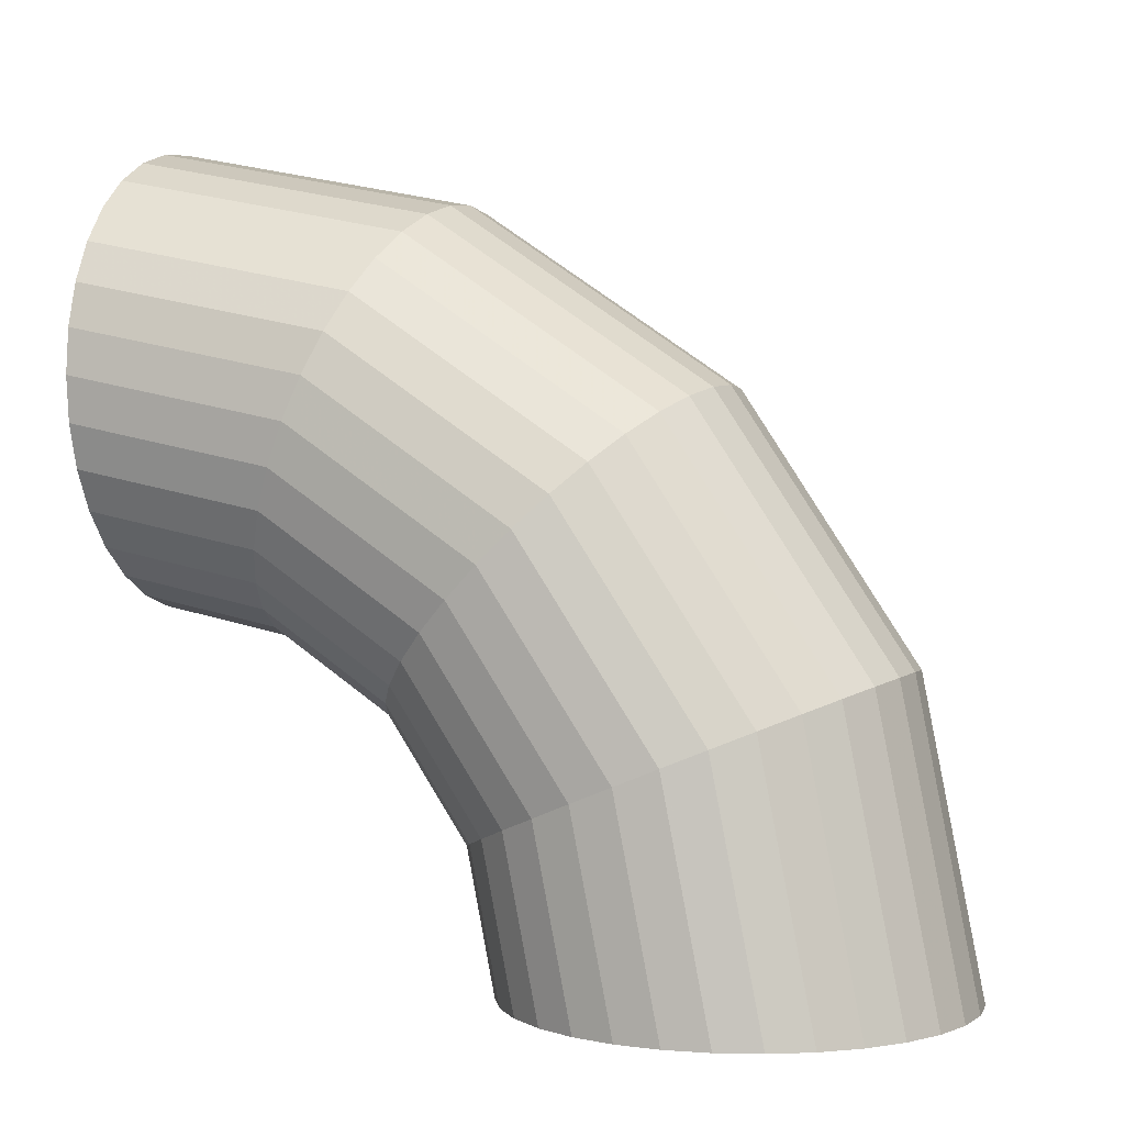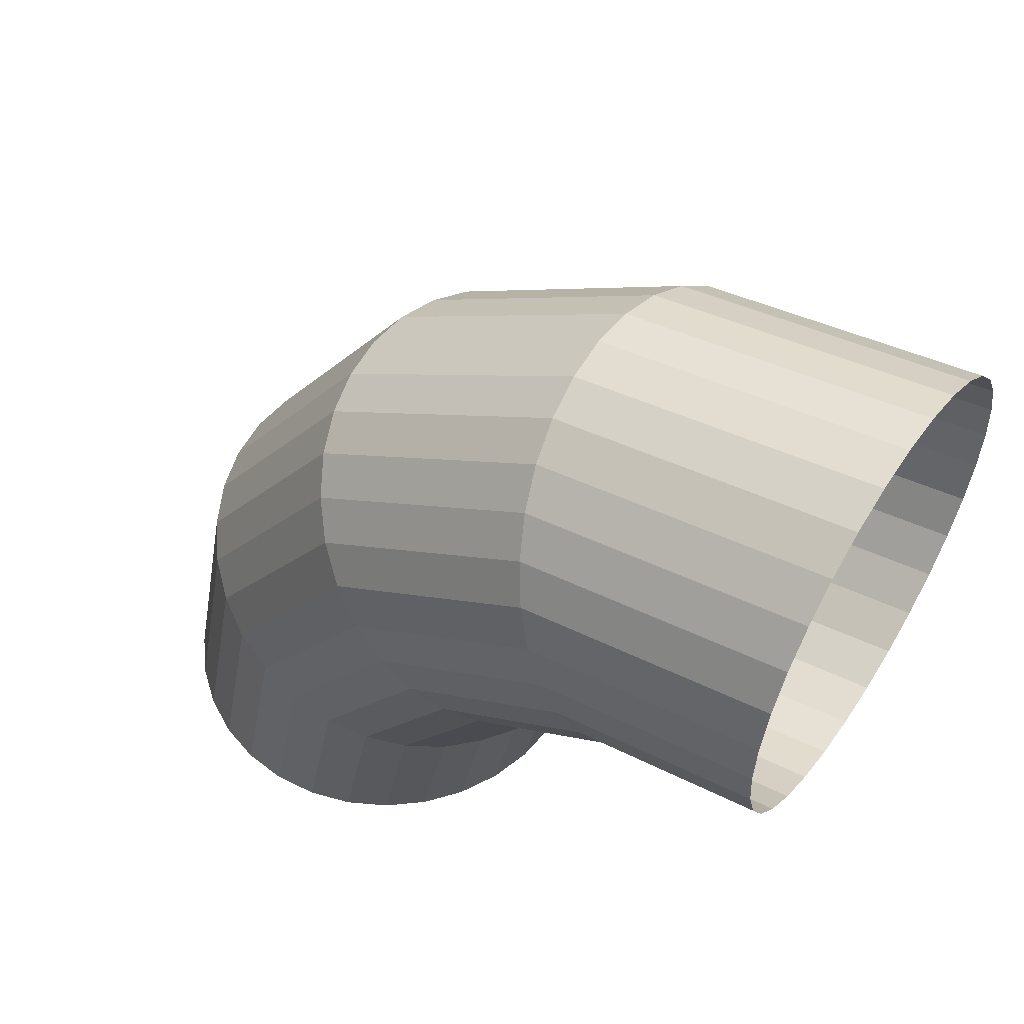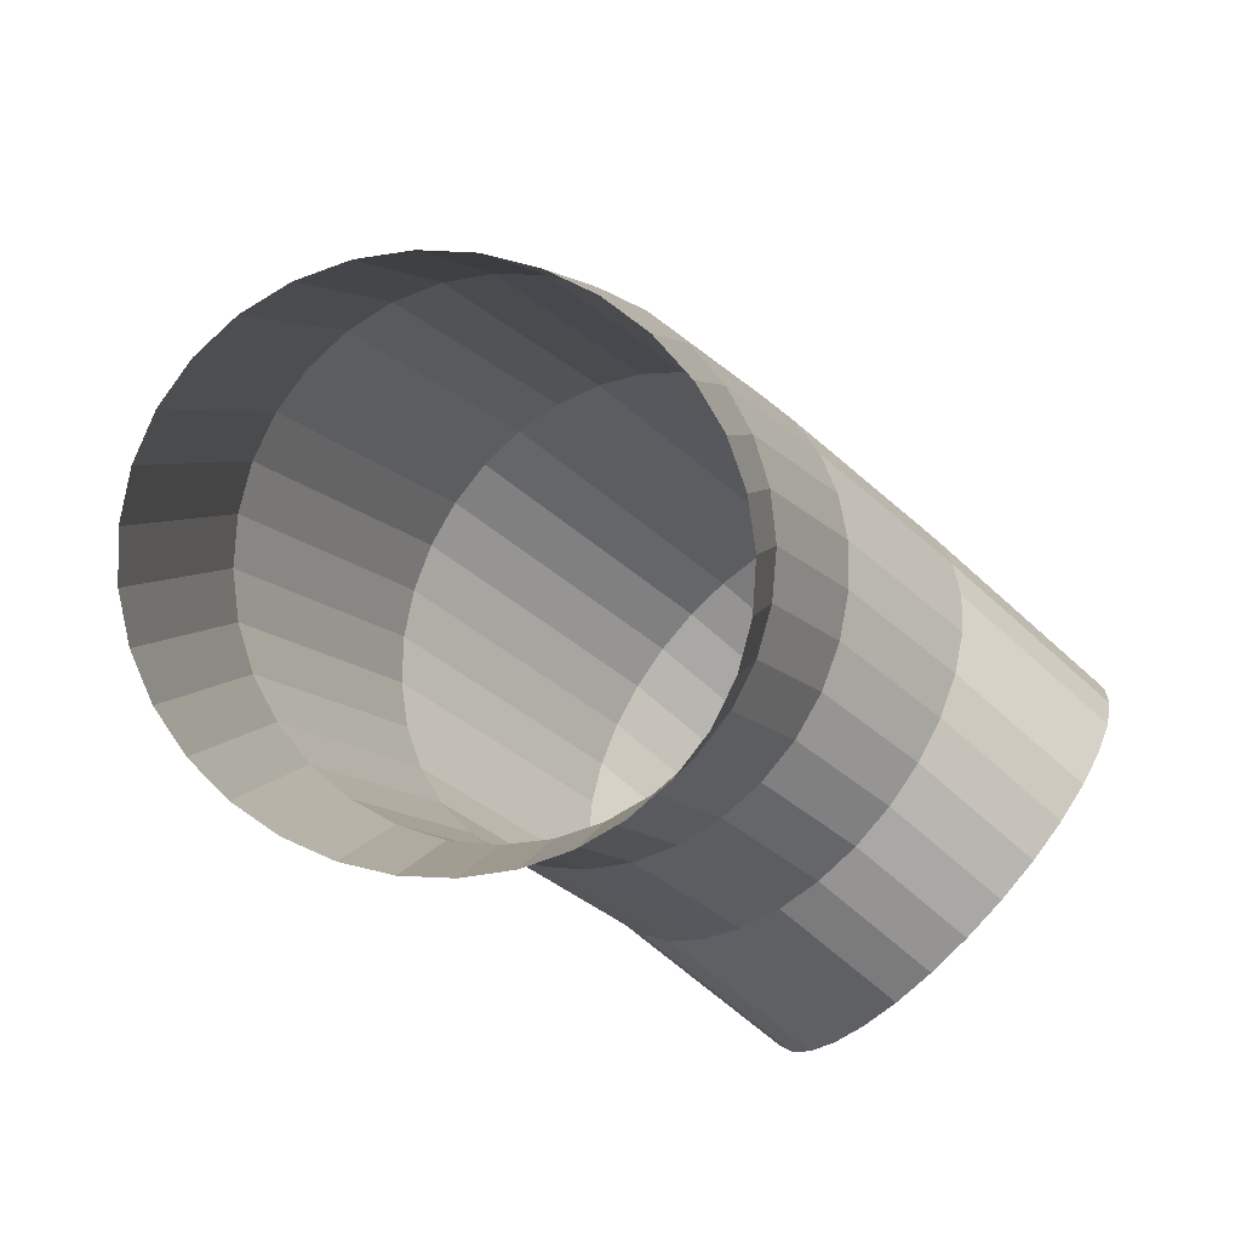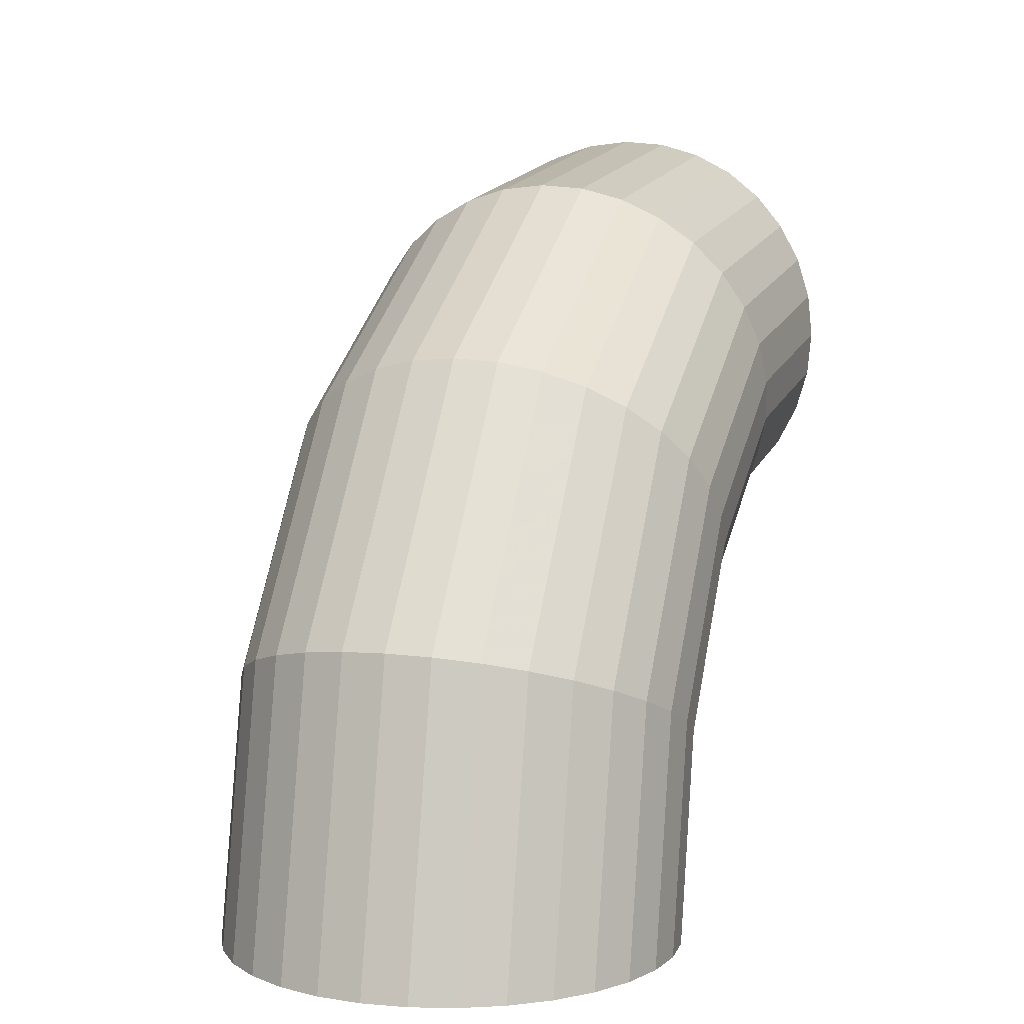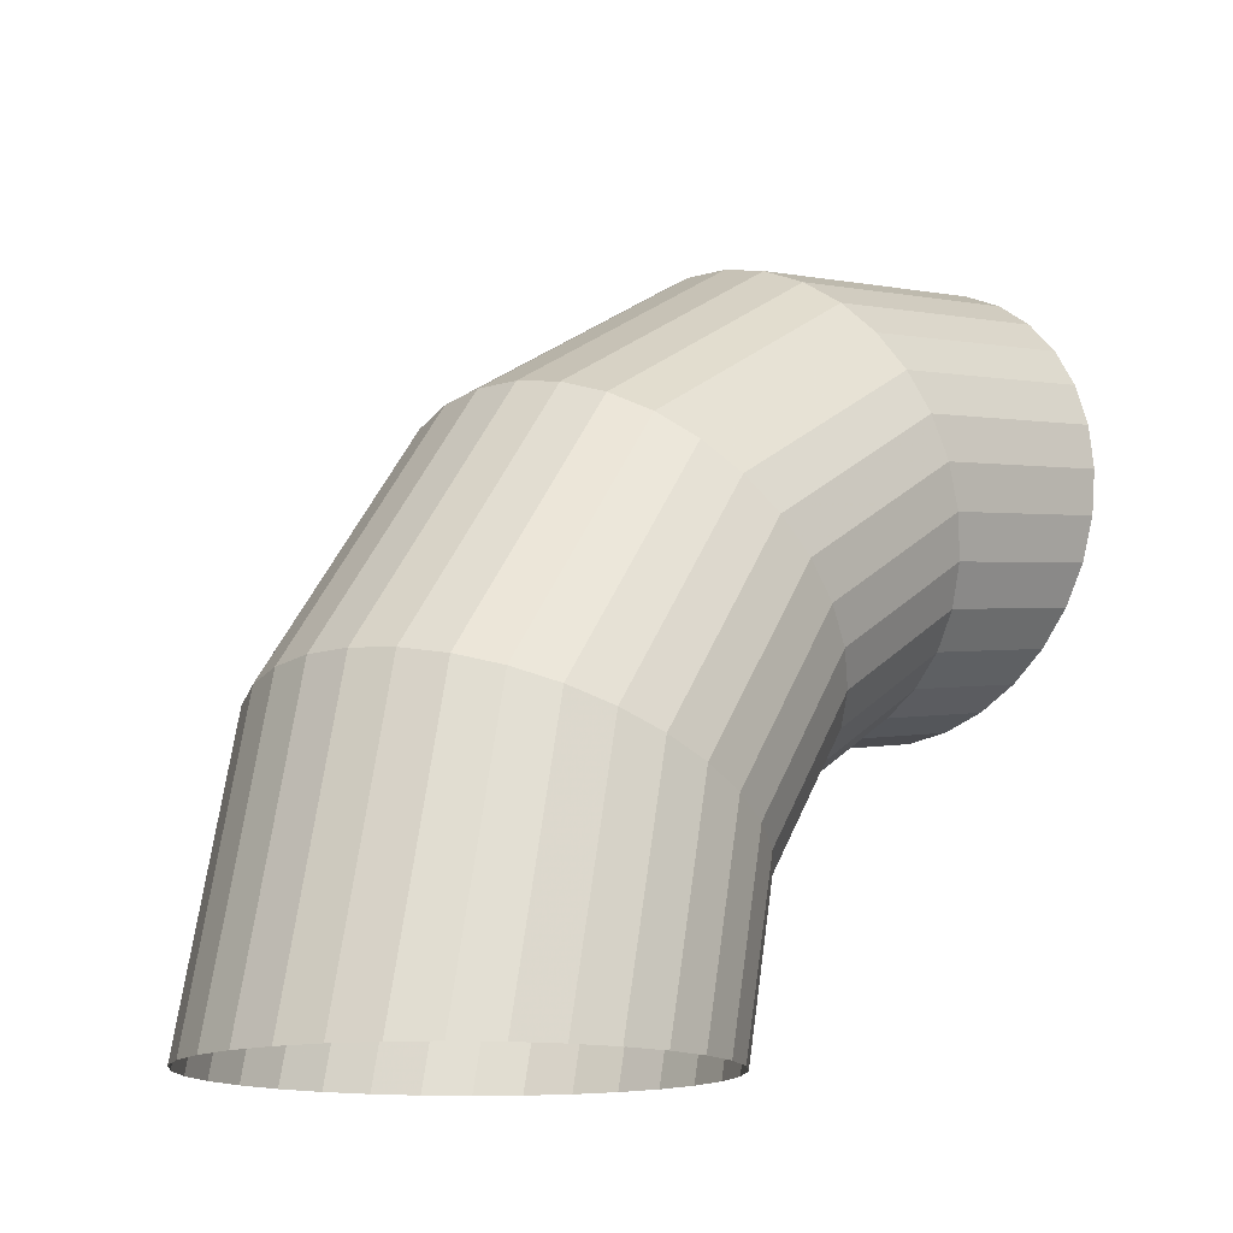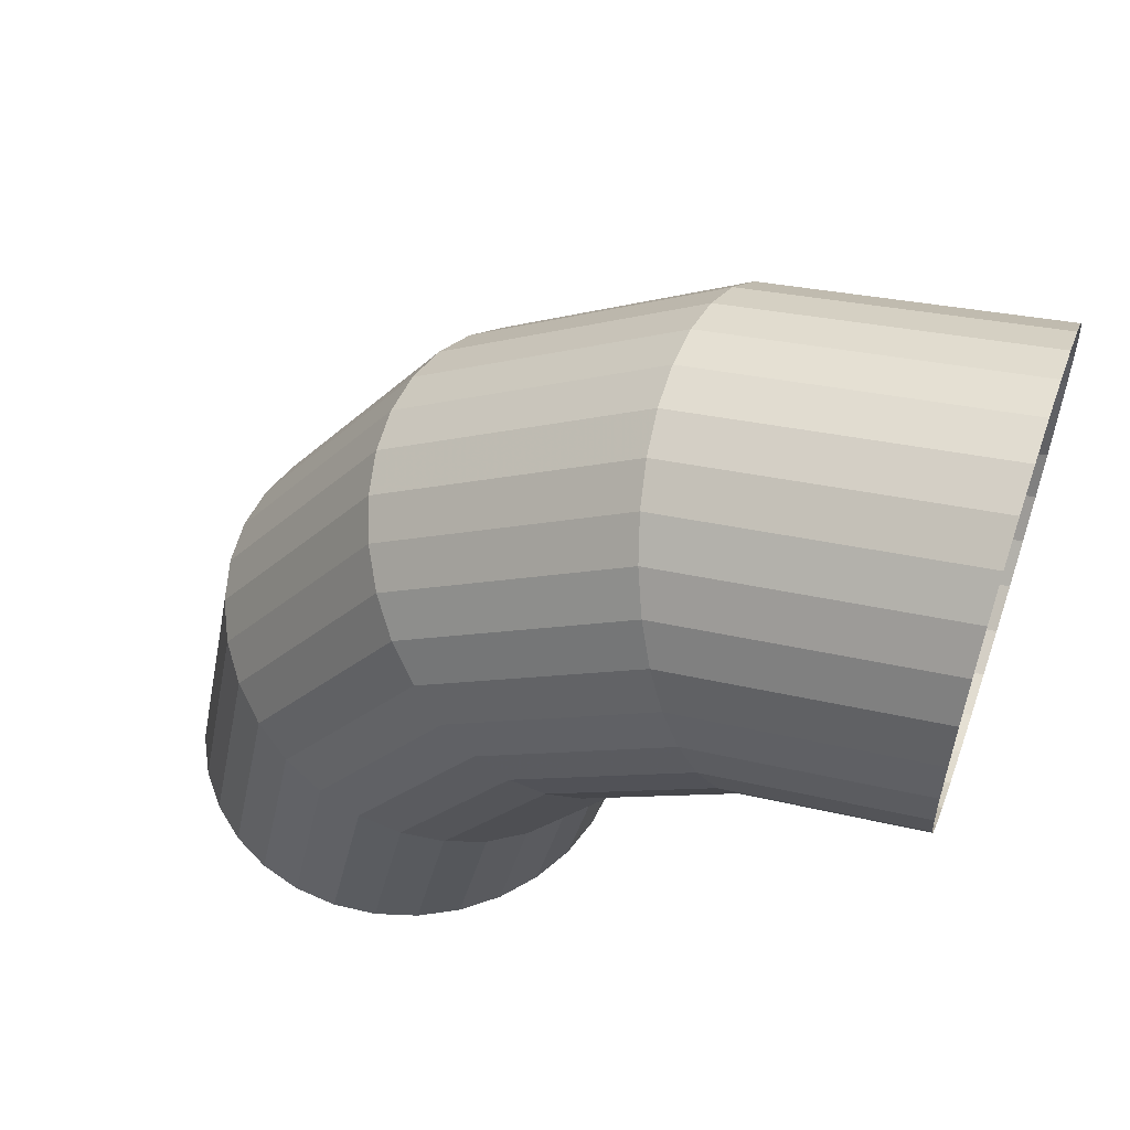
<metadata>
{"format":"obj","ext":"obj","renderer":"f3d","projection":"perspective","resolution":1024,"background":"white","views":[{"elev":2.2,"azim":110.9,"up":"+Z"},{"elev":54.6,"azim":123.5,"up":"+Y"},{"elev":-78.5,"azim":-132.0,"up":"+Z"},{"elev":6.2,"azim":-160.2,"up":"+Z"},{"elev":-14.8,"azim":-135.5,"up":"+Z"},{"elev":55.8,"azim":-70.5,"up":"+Z"}]}
</metadata>
<code>
o Cylinder_Cylinder.001
v 1e-06 1.534 -2.541
v 0 1.417 -1.949
v -0.1951 1.554 -2.541
v -0.1951 1.435 -1.942
v -0.3827 1.611 -2.541
v -0.3827 1.487 -1.92
v -0.5556 1.703 -2.541
v -0.5556 1.572 -1.885
v -0.7071 1.827 -2.541
v -0.7071 1.687 -1.837
v -0.8315 1.979 -2.541
v -0.8315 1.827 -1.779
v -0.9239 2.152 -2.541
v -0.9239 1.987 -1.713
v -0.9808 2.339 -2.541
v -0.9808 2.16 -1.641
v -1 2.534 -2.541
v -1 2.341 -1.566
v -0.9808 2.73 -2.541
v -0.9808 2.521 -1.492
v -0.9239 2.917 -2.541
v -0.9239 2.694 -1.42
v -0.8315 3.09 -2.541
v -0.8315 2.854 -1.354
v -0.7071 3.242 -2.541
v -0.7071 2.994 -1.296
v -0.5556 3.366 -2.541
v -0.5556 3.109 -1.248
v -0.3827 3.458 -2.541
v -0.3827 3.194 -1.213
v -0.1951 3.515 -2.541
v -0.1951 3.247 -1.191
v -0 3.534 -2.541
v 0 3.265 -1.184
v 0.1951 3.515 -2.541
v 0.1951 3.247 -1.191
v 0.3827 3.458 -2.541
v 0.3827 3.194 -1.213
v 0.5556 3.366 -2.541
v 0.5556 3.109 -1.248
v 0.7071 3.242 -2.541
v 0.7071 2.994 -1.296
v 0.8315 3.09 -2.541
v 0.8315 2.854 -1.354
v 0.9239 2.917 -2.541
v 0.9239 2.694 -1.42
v 0.9808 2.73 -2.541
v 0.9808 2.521 -1.492
v 1 2.534 -2.541
v 1 2.341 -1.566
v 0.9808 2.339 -2.541
v 0.9808 2.16 -1.641
v 0.9239 2.152 -2.541
v 0.9239 1.987 -1.713
v 0.8315 1.979 -2.541
v 0.8315 1.827 -1.779
v 0.7071 1.827 -2.541
v 0.7071 1.687 -1.837
v 0.5556 1.703 -2.541
v 0.5556 1.572 -1.885
v 0.3827 1.611 -2.541
v 0.3827 1.487 -1.92
v 0.1951 1.554 -2.541
v 0.1951 1.435 -1.942
v 0 1.082 -1.447
v -0.1951 1.095 -1.434
v -0.3827 1.135 -1.394
v -0.5556 1.201 -1.328
v -0.7071 1.289 -1.24
v -0.8315 1.396 -1.133
v -0.9239 1.518 -1.011
v -0.9808 1.651 -0.8783
v -1 1.789 -0.7403
v -0.9808 1.927 -0.6024
v -0.9239 2.059 -0.4697
v -0.8315 2.181 -0.3475
v -0.7071 2.289 -0.2403
v -0.5556 2.377 -0.1524
v -0.3827 2.442 -0.08703
v -0.1951 2.482 -0.04679
v 0 2.496 -0.0332
v 0.1951 2.482 -0.04679
v 0.3827 2.442 -0.08703
v 0.5556 2.377 -0.1524
v 0.7071 2.289 -0.2403
v 0.8315 2.181 -0.3475
v 0.9239 2.059 -0.4697
v 0.9808 1.927 -0.6024
v 1 1.789 -0.7403
v 0.9808 1.651 -0.8783
v 0.9239 1.518 -1.011
v 0.8315 1.396 -1.133
v 0.7071 1.289 -1.24
v 0.5556 1.201 -1.328
v 0.3827 1.135 -1.394
v 0.1951 1.095 -1.434
v -0 0.5798 -1.112
v -0.1951 0.5872 -1.094
v -0.3827 0.609 -1.042
v -0.5556 0.6443 -0.9565
v -0.7071 0.6919 -0.8416
v -0.8315 0.7499 -0.7016
v -0.9239 0.8161 -0.5419
v -0.9808 0.8879 -0.3685
v -1 0.9625 -0.1883
v -0.9808 1.037 -0.008064
v -0.9239 1.109 0.1652
v -0.8315 1.175 0.325
v -0.7071 1.233 0.465
v -0.5556 1.281 0.5799
v -0.3827 1.316 0.6652
v -0.1951 1.338 0.7178
v 1e-06 1.345 0.7356
v 0.1951 1.338 0.7178
v 0.3827 1.316 0.6652
v 0.5556 1.281 0.5799
v 0.7071 1.233 0.465
v 0.8315 1.175 0.325
v 0.9239 1.109 0.1652
v 0.9808 1.037 -0.008065
v 1 0.9625 -0.1883
v 0.9808 0.8879 -0.3685
v 0.9239 0.8161 -0.5419
v 0.8315 0.7499 -0.7016
v 0.7071 0.6919 -0.8416
v 0.5556 0.6443 -0.9565
v 0.3827 0.609 -1.042
v 0.1951 0.5872 -1.094
v -1e-06 -0.01198 -0.9945
v -0.1951 -0.01198 -0.9752
v -0.3827 -0.01198 -0.9183
v -0.5556 -0.01198 -0.8259
v -0.7071 -0.01198 -0.7016
v -0.8315 -0.01198 -0.55
v -0.9239 -0.01198 -0.3771
v -0.9808 -0.01198 -0.1896
v -1 -0.01198 0.005536
v -0.9808 -0.01198 0.2006
v -0.9239 -0.01198 0.3882
v -0.8315 -0.01198 0.5611
v -0.7071 -0.01198 0.7126
v -0.5556 -0.01198 0.837
v -0.3827 -0.01198 0.9294
v -0.1951 -0.01198 0.9863
v 1e-06 -0.01198 1.006
v 0.1951 -0.01198 0.9863
v 0.3827 -0.01198 0.9294
v 0.5556 -0.01198 0.837
v 0.7071 -0.01198 0.7126
v 0.8315 -0.01198 0.5611
v 0.9239 -0.01198 0.3882
v 0.9808 -0.01198 0.2006
v 1 -0.01198 0.005534
v 0.9808 -0.01198 -0.1896
v 0.9239 -0.01198 -0.3771
v 0.8315 -0.01198 -0.55
v 0.7071 -0.01198 -0.7016
v 0.5556 -0.01198 -0.8259
v 0.3827 -0.01198 -0.9183
v 0.1951 -0.01198 -0.9752
f 1 2 4 3
f 3 4 6 5
f 5 6 8 7
f 7 8 10 9
f 9 10 12 11
f 11 12 14 13
f 13 14 16 15
f 15 16 18 17
f 17 18 20 19
f 19 20 22 21
f 21 22 24 23
f 23 24 26 25
f 25 26 28 27
f 27 28 30 29
f 29 30 32 31
f 31 32 34 33
f 33 34 36 35
f 35 36 38 37
f 37 38 40 39
f 39 40 42 41
f 41 42 44 43
f 43 44 46 45
f 45 46 48 47
f 47 48 50 49
f 49 50 52 51
f 51 52 54 53
f 53 54 56 55
f 55 56 58 57
f 57 58 60 59
f 59 60 62 61
f 48 46 87 88
f 63 64 2 1
f 61 62 64 63
f 93 92 124 125
f 26 24 76 77
f 54 52 90 91
f 10 8 68 69
f 32 30 79 80
f 60 58 93 94
f 38 36 82 83
f 16 14 71 72
f 2 64 96 65
f 44 42 85 86
f 22 20 74 75
f 50 48 88 89
f 6 4 66 67
f 28 26 77 78
f 56 54 91 92
f 12 10 69 70
f 34 32 80 81
f 62 60 94 95
f 40 38 83 84
f 4 2 65 66
f 18 16 72 73
f 46 44 86 87
f 24 22 75 76
f 52 50 89 90
f 8 6 67 68
f 30 28 78 79
f 58 56 92 93
f 36 34 81 82
f 14 12 70 71
f 64 62 95 96
f 42 40 84 85
f 20 18 73 74
f 127 126 158 159
f 82 81 113 114
f 71 70 102 103
f 91 90 122 123
f 69 68 100 101
f 80 79 111 112
f 89 88 120 121
f 67 66 98 99
f 78 77 109 110
f 87 86 118 119
f 76 75 107 108
f 96 95 127 128
f 85 84 116 117
f 74 73 105 106
f 94 93 125 126
f 83 82 114 115
f 72 71 103 104
f 92 91 123 124
f 70 69 101 102
f 81 80 112 113
f 90 89 121 122
f 68 67 99 100
f 79 78 110 111
f 88 87 119 120
f 66 65 97 98
f 77 76 108 109
f 65 96 128 97
f 86 85 117 118
f 75 74 106 107
f 95 94 126 127
f 84 83 115 116
f 73 72 104 105
f 116 115 147 148
f 105 104 136 137
f 125 124 156 157
f 114 113 145 146
f 103 102 134 135
f 123 122 154 155
f 101 100 132 133
f 112 111 143 144
f 121 120 152 153
f 99 98 130 131
f 110 109 141 142
f 119 118 150 151
f 108 107 139 140
f 128 127 159 160
f 117 116 148 149
f 106 105 137 138
f 126 125 157 158
f 115 114 146 147
f 104 103 135 136
f 124 123 155 156
f 102 101 133 134
f 113 112 144 145
f 122 121 153 154
f 100 99 131 132
f 111 110 142 143
f 120 119 151 152
f 98 97 129 130
f 109 108 140 141
f 97 128 160 129
f 118 117 149 150
f 107 106 138 139

</code>
